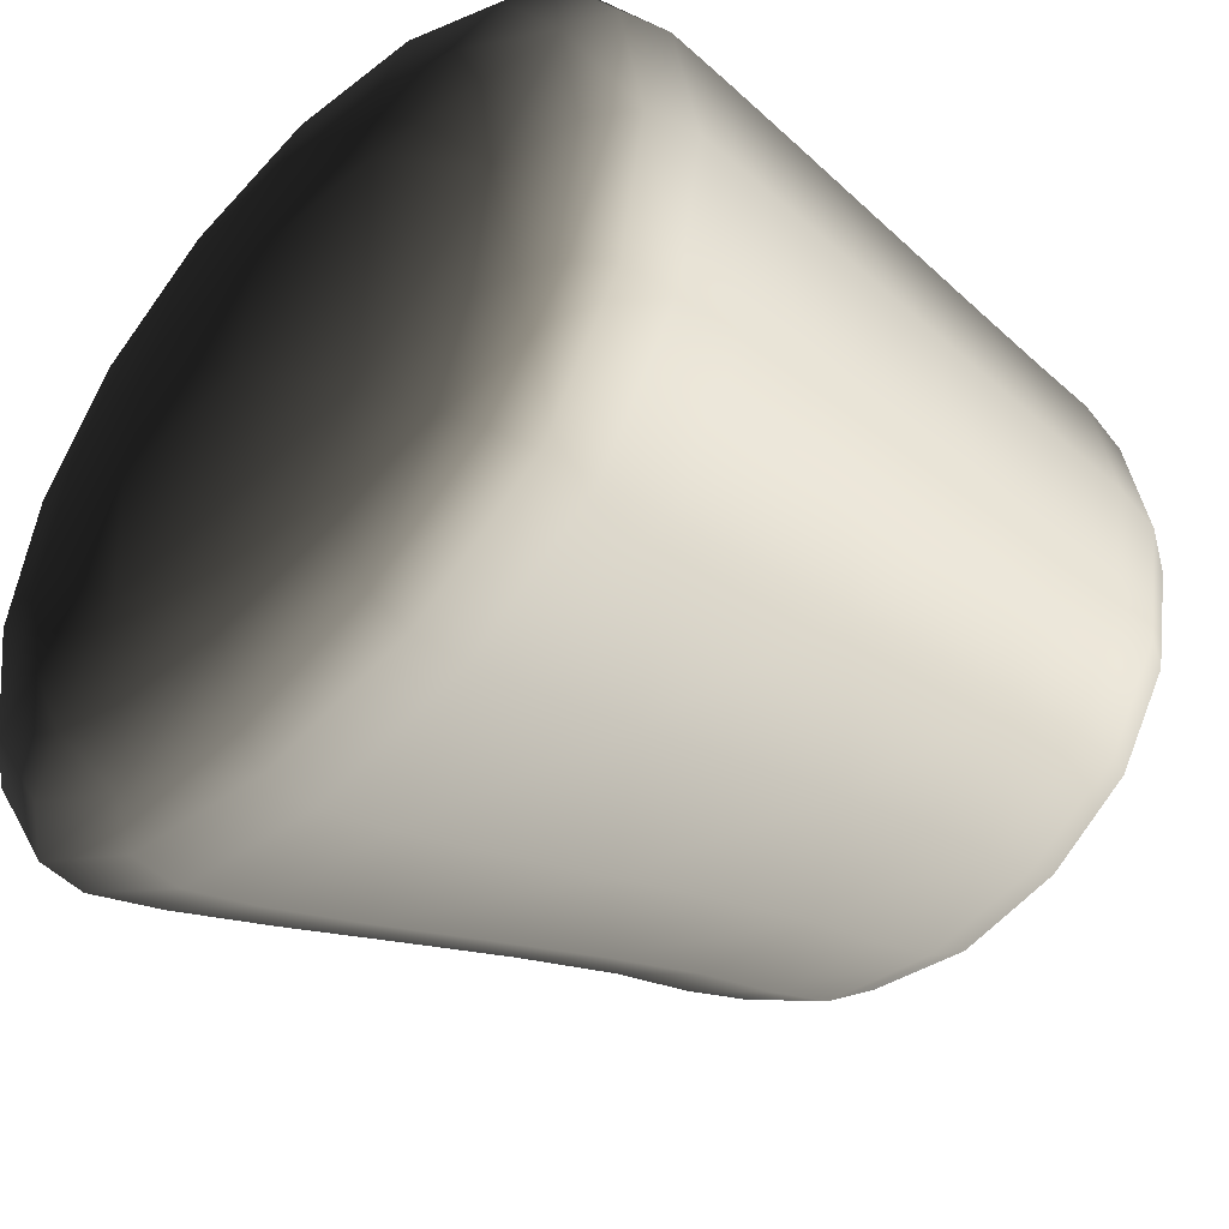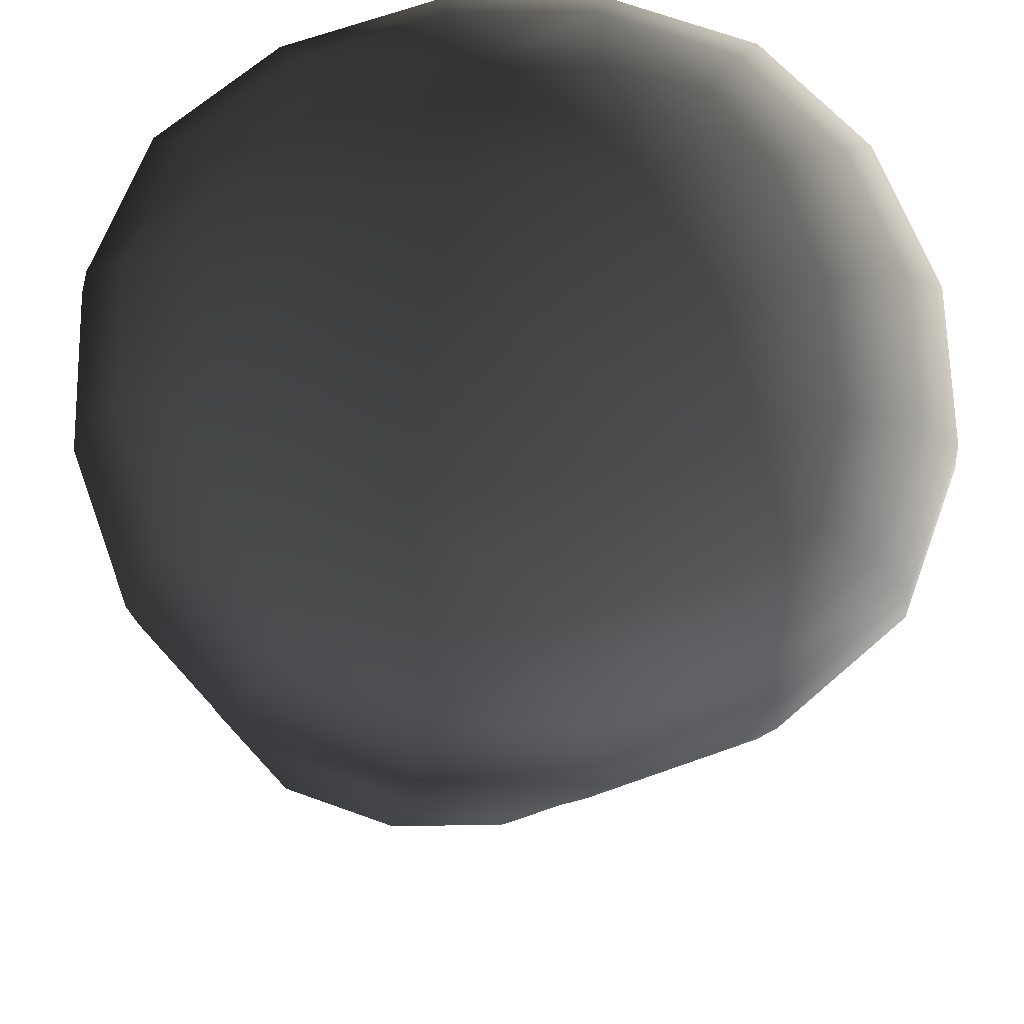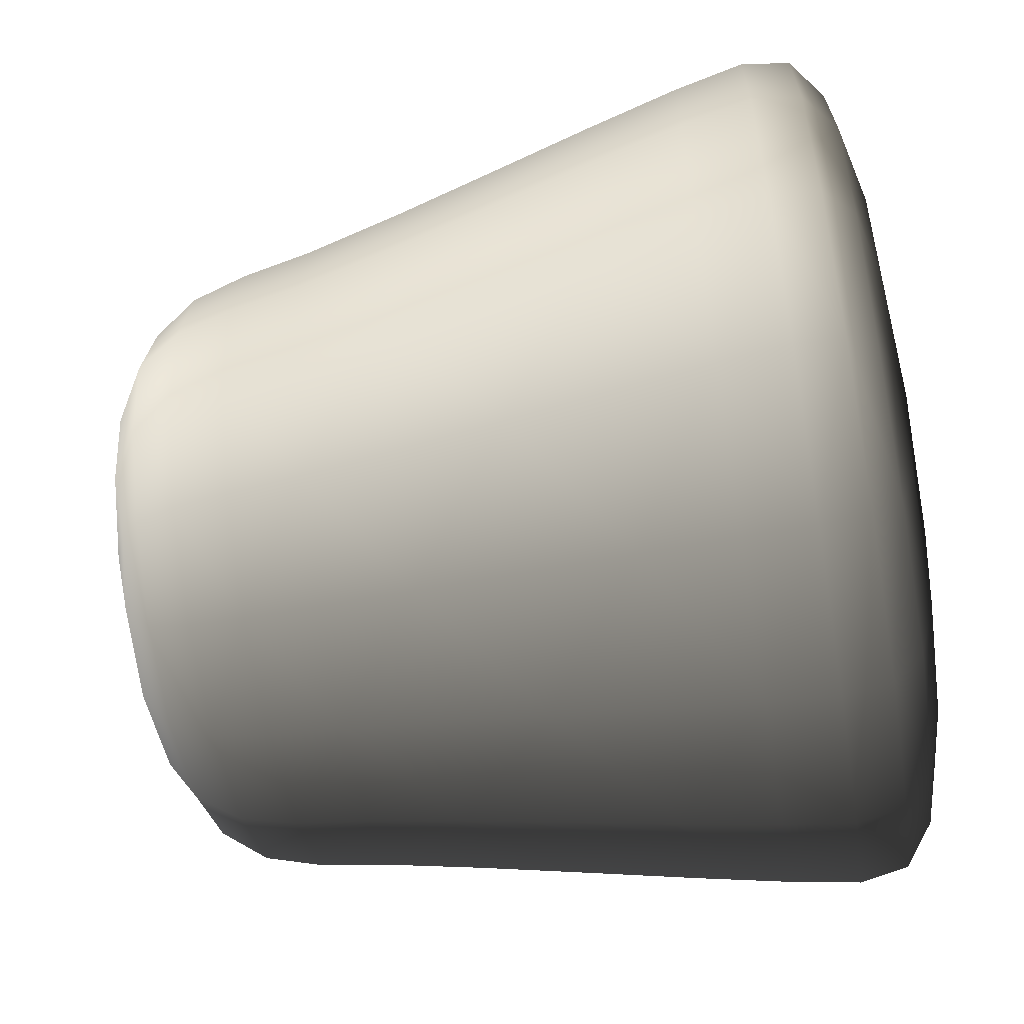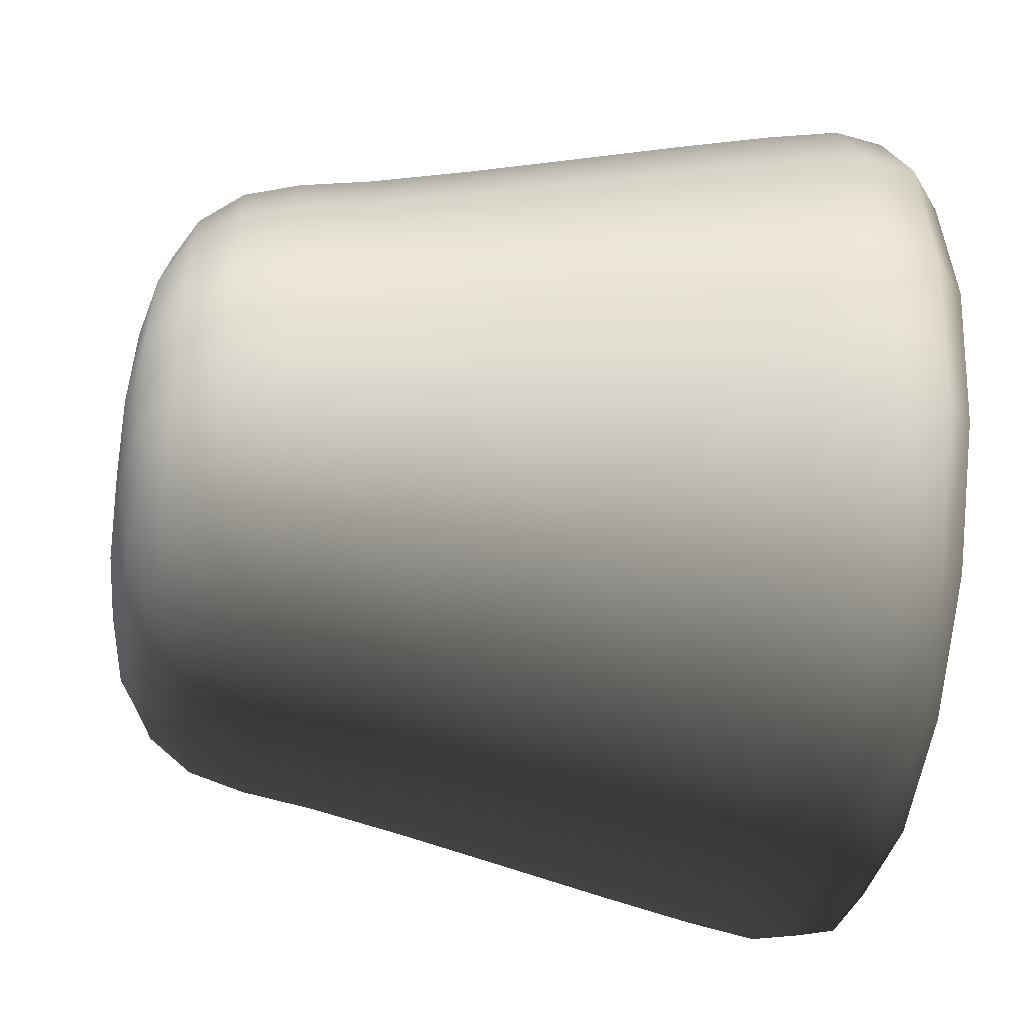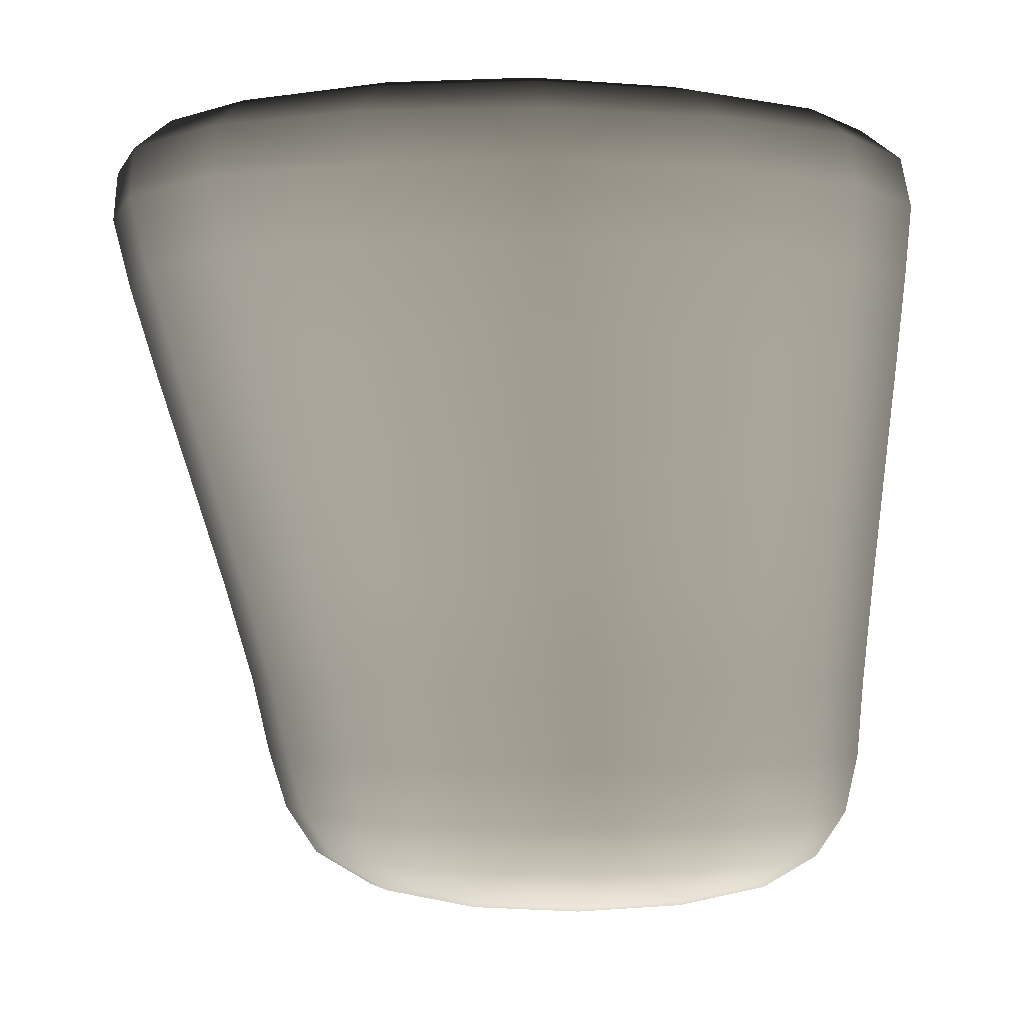
<metadata>
{"format":"obj","ext":"obj","renderer":"f3d","projection":"perspective","resolution":1024,"background":"white","views":[{"elev":-45.6,"azim":46.7,"up":"+Y"},{"elev":65.3,"azim":-100.3,"up":"+Z"},{"elev":-59.9,"azim":-80.5,"up":"+Y"},{"elev":-42.4,"azim":-98.0,"up":"+Y"},{"elev":-1.8,"azim":-4.3,"up":"+Z"}]}
</metadata>
<code>
o Mesh.017_Cube-mesh.017
v 0.4532 0.2079 0.1661
v 0.4544 -0.165 0.1661
v 0.435 -0.1177 -0.09389
v 0.434 0.2145 -0.09389
v -0.1669 0.4519 0.1661
v 0.2047 0.4546 0.1661
v 0.2139 0.4344 -0.09389
v -0.1152 0.4319 -0.09389
v -0.4128 -0.1714 0.1661
v -0.4139 0.2014 0.1661
v -0.3339 0.2088 -0.09389
v -0.3329 -0.1234 -0.09389
v -0.1128 -0.3432 -0.09389
v 0.2163 -0.3408 -0.09389
v 0.2074 -0.4154 0.1661
v -0.1643 -0.4182 0.1661
v 0.4101 -0.1785 0.4573
v 0.4673 -0.1965 0.3633
v 0.4661 0.2035 0.3633
v 0.409 0.1756 0.4573
v 0.1708 0.4111 0.4573
v 0.1986 0.4682 0.3633
v -0.2014 0.4652 0.3633
v -0.1835 0.4084 0.4573
v -0.4202 0.1694 0.4573
v -0.4673 0.1965 0.3633
v -0.4661 -0.2035 0.3633
v -0.4191 -0.1847 0.4573
v -0.181 -0.4202 0.4573
v -0.1986 -0.4682 0.3633
v 0.2014 -0.4652 0.3633
v 0.1734 -0.4175 0.4573
v -0.1827 0.1711 0.4911
v -0.1817 -0.1829 0.4911
v 0.1726 -0.1803 0.4911
v 0.1716 0.1738 0.4911
v -0.0529 0.3712 -0.4288
v -0.08069 0.4186 -0.3029
v 0.22 0.4209 -0.3029
v 0.2027 0.3731 -0.4288
v 0.3745 0.2004 -0.4288
v 0.4212 0.219 -0.3029
v 0.4221 -0.08612 -0.3029
v 0.3753 -0.05922 -0.4288
v 0.2045 -0.2345 -0.4288
v 0.2222 -0.291 -0.3029
v -0.07853 -0.2932 -0.3029
v -0.05106 -0.2364 -0.4288
v -0.2229 -0.06369 -0.4288
v -0.2796 -0.09136 -0.3029
v -0.2806 0.2137 -0.3029
v -0.2237 0.1959 -0.4288
v -0.05238 0.1972 -0.4884
v 0.2032 0.1991 -0.4884
v 0.204 -0.0605 -0.4884
v -0.05159 -0.06241 -0.4884
v 0.4848 0.0217 0.1661
v 0.4447 -0.1413 0.03686
v 0.4619 0.04865 -0.09389
v 0.4436 0.2112 0.03686
v 0.0188 0.4843 0.1661
v 0.2093 0.4445 0.03686
v 0.04928 0.4608 -0.09389
v -0.1411 0.4419 0.03686
v -0.4443 0.01476 0.1661
v -0.3739 0.2051 0.03686
v -0.3608 0.0425 -0.09389
v -0.3729 -0.1474 0.03686
v 0.0518 -0.3697 -0.09389
v 0.2118 -0.3781 0.03686
v 0.02163 -0.4479 0.1661
v -0.1386 -0.3807 0.03686
v 0.4546 -0.1959 0.4212
v 0.4534 0.196 0.4212
v 0.4397 -0.00123 0.4591
v 0.1909 0.4556 0.4212
v -0.2012 0.4526 0.4212
v -0.006403 0.4399 0.4591
v -0.4622 0.1891 0.4212
v -0.461 -0.2028 0.4212
v -0.4498 -0.007883 0.4591
v -0.1985 -0.4624 0.4212
v 0.1937 -0.4595 0.4212
v -0.003704 -0.449 0.4591
v -0.06944 0.4051 -0.3731
v 0.2165 0.4072 -0.3731
v 0.07482 0.3943 -0.4312
v 0.4079 0.2149 -0.3731
v 0.4088 -0.07545 -0.3731
v 0.3967 0.07076 -0.4312
v 0.2185 -0.2707 -0.3731
v -0.06738 -0.2728 -0.3731
v 0.0768 -0.2576 -0.4312
v -0.2588 -0.08044 -0.3731
v -0.2597 0.2099 -0.3731
v -0.245 0.06597 -0.4312
v 0.2177 0.4259 -0.2119
v -0.09363 0.4236 -0.2119
v 0.4269 -0.09794 -0.2119
v 0.426 0.2173 -0.2119
v 0.22 -0.3097 -0.2119
v -0.0914 -0.312 -0.2119
v -0.3006 0.2119 -0.2119
v -0.2996 -0.1034 -0.2119
v 0.4624 -0.1847 0.2797
v 0.4612 0.2051 0.2797
v 0.2009 0.4631 0.2797
v -0.1885 0.4602 0.2797
v -0.4473 0.1984 0.2797
v -0.4461 -0.1915 0.2797
v 0.2036 -0.4465 0.2797
v -0.1857 -0.4494 0.2797
v 0.3513 0.3523 -0.09389
v 0.3598 0.3626 0.1661
v 0.3531 -0.2567 -0.09389
v 0.3619 -0.321 0.1661
v -0.2521 0.3478 -0.09389
v -0.3215 0.3575 0.1661
v -0.2502 -0.2612 -0.09389
v -0.3194 -0.3261 0.1661
v 0.321 -0.327 0.4554
v 0.3206 -0.166 0.4784
v -0.17 0.3191 0.4784
v -0.3311 0.3179 0.4554
v -0.3307 0.1569 0.4784
v -0.3297 -0.1708 0.4784
v -0.3292 -0.3318 0.4554
v 0.1599 -0.3282 0.4784
v -0.168 -0.3306 0.4784
v -0.1594 0.3048 -0.4263
v 0.1934 0.3075 -0.4679
v -0.04319 0.3057 -0.4679
v 0.3096 0.3083 -0.4263
v 0.3107 -0.05004 -0.4679
v 0.31 0.1903 -0.4679
v 0.311 -0.1681 -0.4263
v 0.1948 -0.169 -0.4679
v -0.04174 -0.1707 -0.4679
v -0.158 -0.1716 -0.4263
v -0.1591 0.1868 -0.4679
v -0.1583 -0.05354 -0.4679
v 0.3456 0.3455 -0.3029
v 0.3473 -0.2138 -0.3029
v -0.2058 0.3414 -0.3029
v -0.2041 -0.2179 -0.3029
v 0.3196 0.1617 0.4784
v 0.1579 0.3215 0.4784
v 0.3191 0.3227 0.4554
v 0.3656 0.3694 0.3633
v -0.3678 0.3639 0.3633
v 0.3678 -0.3639 0.3633
v -0.3656 -0.3694 0.3633
v -0.0615 0.06733 -0.494
v 0.07623 -0.07112 -0.494
v 0.2131 0.06939 -0.494
v 0.07539 0.2078 -0.494
v 0.0696 0.4452 -0.3029
v 0.4467 0.06662 -0.3029
v 0.07191 -0.3176 -0.3029
v -0.3052 0.061 -0.3029
v -0.005629 0.1857 0.4954
v 0.1853 -0.003139 0.4954
v -0.004478 -0.1948 0.4954
v -0.1954 -0.005981 0.4954
v 0.5 0.003738 0.3633
v -0.001516 0.5 0.3633
v -0.5 -0.003739 0.3633
v 0.001515 -0.5 0.3633
v 0.4733 0.03517 0.03686
v 0.03404 0.4726 0.03686
v -0.4026 0.02863 0.03686
v 0.03671 -0.4088 0.03686
v 0.4868 0.000245 0.4216
v -0.005279 0.4869 0.4216
v -0.4944 -0.007088 0.4216
v -0.002304 -0.4938 0.4216
v -0.005054 -0.004556 0.5
v 0.07344 0.4305 -0.3737
v 0.4323 0.0699 -0.3737
v 0.07565 -0.296 -0.3737
v -0.2832 0.06455 -0.3737
v 0.07581 0.06836 -0.5
v 0.06198 0.451 -0.2119
v 0.4524 0.05988 -0.2119
v 0.06437 -0.3371 -0.2119
v -0.326 0.05406 -0.2119
v 0.4943 0.01047 0.2797
v 0.006103 0.4941 0.2797
v -0.4791 0.003196 0.2797
v 0.00906 -0.4805 0.2797
v 0.3556 0.3575 0.03686
v 0.3575 -0.2889 0.03686
v -0.2868 0.3527 0.03686
v -0.2848 -0.2937 0.03686
v 0.3568 -0.3601 0.4207
v 0.3441 -0.001946 0.4818
v 0.3546 0.3586 0.4207
v -0.006113 0.3443 0.4818
v -0.3644 0.3532 0.4207
v -0.3542 -0.007167 0.4818
v -0.3622 -0.3654 0.4207
v -0.003994 -0.3534 0.4818
v -0.1884 0.3315 -0.3725
v 0.07503 0.3242 -0.4724
v 0.3359 0.3354 -0.3725
v 0.3277 0.07025 -0.4724
v 0.3375 -0.197 -0.3725
v 0.07659 -0.1875 -0.4724
v -0.1868 -0.2009 -0.3725
v -0.176 0.06648 -0.4724
v 0.3495 -0.2299 -0.2119
v 0.3477 0.3481 -0.2119
v -0.2231 0.3438 -0.2119
v -0.2214 -0.2341 -0.2119
v 0.3656 -0.3478 0.2797
v 0.3634 0.3668 0.2797
v -0.3504 0.3615 0.2797
v -0.3483 -0.3532 0.2797
v 0.2722 -0.2787 0.4714
v -0.2823 0.2696 0.4714
v -0.2806 -0.2828 0.4714
v 0.2705 0.2737 0.4714
v 0.2758 -0.1327 -0.4558
v 0.2746 0.2724 -0.4558
v -0.1242 0.2694 -0.4558
v -0.123 -0.1357 -0.4558
f 1 57 169
f 1 169 60
f 1 60 191
f 1 191 114
f 1 114 216
f 1 216 106
f 1 106 187
f 1 187 57
f 2 58 169
f 2 169 57
f 2 57 187
f 2 187 105
f 2 105 215
f 2 215 116
f 2 116 192
f 2 192 58
f 3 59 169
f 3 169 58
f 3 58 192
f 3 192 115
f 3 115 211
f 3 211 99
f 3 99 184
f 3 184 59
f 4 60 169
f 4 169 59
f 4 59 184
f 4 184 100
f 4 100 212
f 4 212 113
f 4 113 191
f 4 191 60
f 5 61 170
f 5 170 64
f 5 64 193
f 5 193 118
f 5 118 217
f 5 217 108
f 5 108 188
f 5 188 61
f 6 62 170
f 6 170 61
f 6 61 188
f 6 188 107
f 6 107 216
f 6 216 114
f 6 114 191
f 6 191 62
f 7 63 170
f 7 170 62
f 7 62 191
f 7 191 113
f 7 113 212
f 7 212 97
f 7 97 183
f 7 183 63
f 8 64 170
f 8 170 63
f 8 63 183
f 8 183 98
f 8 98 213
f 8 213 117
f 8 117 193
f 8 193 64
f 9 65 171
f 9 171 68
f 9 68 194
f 9 194 120
f 9 120 218
f 9 218 110
f 9 110 189
f 9 189 65
f 10 66 171
f 10 171 65
f 10 65 189
f 10 189 109
f 10 109 217
f 10 217 118
f 10 118 193
f 10 193 66
f 11 67 171
f 11 171 66
f 11 66 193
f 11 193 117
f 11 117 213
f 11 213 103
f 11 103 186
f 11 186 67
f 12 68 171
f 12 171 67
f 12 67 186
f 12 186 104
f 12 104 214
f 12 214 119
f 12 119 194
f 12 194 68
f 13 69 172
f 13 172 72
f 13 72 194
f 13 194 119
f 13 119 214
f 13 214 102
f 13 102 185
f 13 185 69
f 14 70 172
f 14 172 69
f 14 69 185
f 14 185 101
f 14 101 211
f 14 211 115
f 14 115 192
f 14 192 70
f 15 71 172
f 15 172 70
f 15 70 192
f 15 192 116
f 15 116 215
f 15 215 111
f 15 111 190
f 15 190 71
f 16 72 172
f 16 172 71
f 16 71 190
f 16 190 112
f 16 112 218
f 16 218 120
f 16 120 194
f 16 194 72
f 17 73 173
f 17 173 75
f 17 75 196
f 17 196 122
f 17 122 219
f 17 219 121
f 17 121 195
f 17 195 73
f 18 165 173
f 18 173 73
f 18 73 195
f 18 195 151
f 18 151 215
f 18 215 105
f 18 105 187
f 18 187 165
f 19 74 173
f 19 173 165
f 19 165 187
f 19 187 106
f 19 106 216
f 19 216 149
f 19 149 197
f 19 197 74
f 20 75 173
f 20 173 74
f 20 74 197
f 20 197 148
f 20 148 222
f 20 222 146
f 20 146 196
f 20 196 75
f 21 76 174
f 21 174 78
f 21 78 198
f 21 198 147
f 21 147 222
f 21 222 148
f 21 148 197
f 21 197 76
f 22 166 174
f 22 174 76
f 22 76 197
f 22 197 149
f 22 149 216
f 22 216 107
f 22 107 188
f 22 188 166
f 23 77 174
f 23 174 166
f 23 166 188
f 23 188 108
f 23 108 217
f 23 217 150
f 23 150 199
f 23 199 77
f 24 78 174
f 24 174 77
f 24 77 199
f 24 199 124
f 24 124 220
f 24 220 123
f 24 123 198
f 24 198 78
f 25 79 175
f 25 175 81
f 25 81 200
f 25 200 125
f 25 125 220
f 25 220 124
f 25 124 199
f 25 199 79
f 26 167 175
f 26 175 79
f 26 79 199
f 26 199 150
f 26 150 217
f 26 217 109
f 26 109 189
f 26 189 167
f 27 80 175
f 27 175 167
f 27 167 189
f 27 189 110
f 27 110 218
f 27 218 152
f 27 152 201
f 27 201 80
f 28 81 175
f 28 175 80
f 28 80 201
f 28 201 127
f 28 127 221
f 28 221 126
f 28 126 200
f 28 200 81
f 29 82 176
f 29 176 84
f 29 84 202
f 29 202 129
f 29 129 221
f 29 221 127
f 29 127 201
f 29 201 82
f 30 168 176
f 30 176 82
f 30 82 201
f 30 201 152
f 30 152 218
f 30 218 112
f 30 112 190
f 30 190 168
f 31 83 176
f 31 176 168
f 31 168 190
f 31 190 111
f 31 111 215
f 31 215 151
f 31 151 195
f 31 195 83
f 32 84 176
f 32 176 83
f 32 83 195
f 32 195 121
f 32 121 219
f 32 219 128
f 32 128 202
f 32 202 84
f 33 164 177
f 33 177 161
f 33 161 198
f 33 198 123
f 33 123 220
f 33 220 125
f 33 125 200
f 33 200 164
f 34 163 177
f 34 177 164
f 34 164 200
f 34 200 126
f 34 126 221
f 34 221 129
f 34 129 202
f 34 202 163
f 35 162 177
f 35 177 163
f 35 163 202
f 35 202 128
f 35 128 219
f 35 219 122
f 35 122 196
f 35 196 162
f 36 161 177
f 36 177 162
f 36 162 196
f 36 196 146
f 36 146 222
f 36 222 147
f 36 147 198
f 36 198 161
f 37 85 178
f 37 178 87
f 37 87 204
f 37 204 132
f 37 132 225
f 37 225 130
f 37 130 203
f 37 203 85
f 38 157 178
f 38 178 85
f 38 85 203
f 38 203 144
f 38 144 213
f 38 213 98
f 38 98 183
f 38 183 157
f 39 86 178
f 39 178 157
f 39 157 183
f 39 183 97
f 39 97 212
f 39 212 142
f 39 142 205
f 39 205 86
f 40 87 178
f 40 178 86
f 40 86 205
f 40 205 133
f 40 133 224
f 40 224 131
f 40 131 204
f 40 204 87
f 41 88 179
f 41 179 90
f 41 90 206
f 41 206 135
f 41 135 224
f 41 224 133
f 41 133 205
f 41 205 88
f 42 158 179
f 42 179 88
f 42 88 205
f 42 205 142
f 42 142 212
f 42 212 100
f 42 100 184
f 42 184 158
f 43 89 179
f 43 179 158
f 43 158 184
f 43 184 99
f 43 99 211
f 43 211 143
f 43 143 207
f 43 207 89
f 44 90 179
f 44 179 89
f 44 89 207
f 44 207 136
f 44 136 223
f 44 223 134
f 44 134 206
f 44 206 90
f 45 91 180
f 45 180 93
f 45 93 208
f 45 208 137
f 45 137 223
f 45 223 136
f 45 136 207
f 45 207 91
f 46 159 180
f 46 180 91
f 46 91 207
f 46 207 143
f 46 143 211
f 46 211 101
f 46 101 185
f 46 185 159
f 47 92 180
f 47 180 159
f 47 159 185
f 47 185 102
f 47 102 214
f 47 214 145
f 47 145 209
f 47 209 92
f 48 93 180
f 48 180 92
f 48 92 209
f 48 209 139
f 226 138 48
f 226 48 139
f 48 138 208
f 48 208 93
f 49 94 181
f 49 181 96
f 49 96 210
f 49 210 141
f 226 139 49
f 226 49 141
f 49 139 209
f 49 209 94
f 50 160 181
f 50 181 94
f 50 94 209
f 50 209 145
f 50 145 214
f 50 214 104
f 50 104 186
f 50 186 160
f 51 95 181
f 51 181 160
f 51 160 186
f 51 186 103
f 51 103 213
f 51 213 144
f 51 144 203
f 51 203 95
f 52 96 181
f 52 181 95
f 52 95 203
f 52 203 130
f 52 130 225
f 52 225 140
f 52 140 210
f 52 210 96
f 53 156 182
f 53 182 153
f 53 153 210
f 53 210 140
f 53 140 225
f 53 225 132
f 53 132 204
f 53 204 156
f 54 155 182
f 54 182 156
f 54 156 204
f 54 204 131
f 54 131 224
f 54 224 135
f 54 135 206
f 54 206 155
f 55 154 182
f 55 182 155
f 55 155 206
f 55 206 134
f 55 134 223
f 55 223 137
f 55 137 208
f 55 208 154
f 56 153 182
f 56 182 154
f 56 154 208
f 56 208 138
f 226 141 56
f 226 56 138
f 56 141 210
f 56 210 153

</code>
